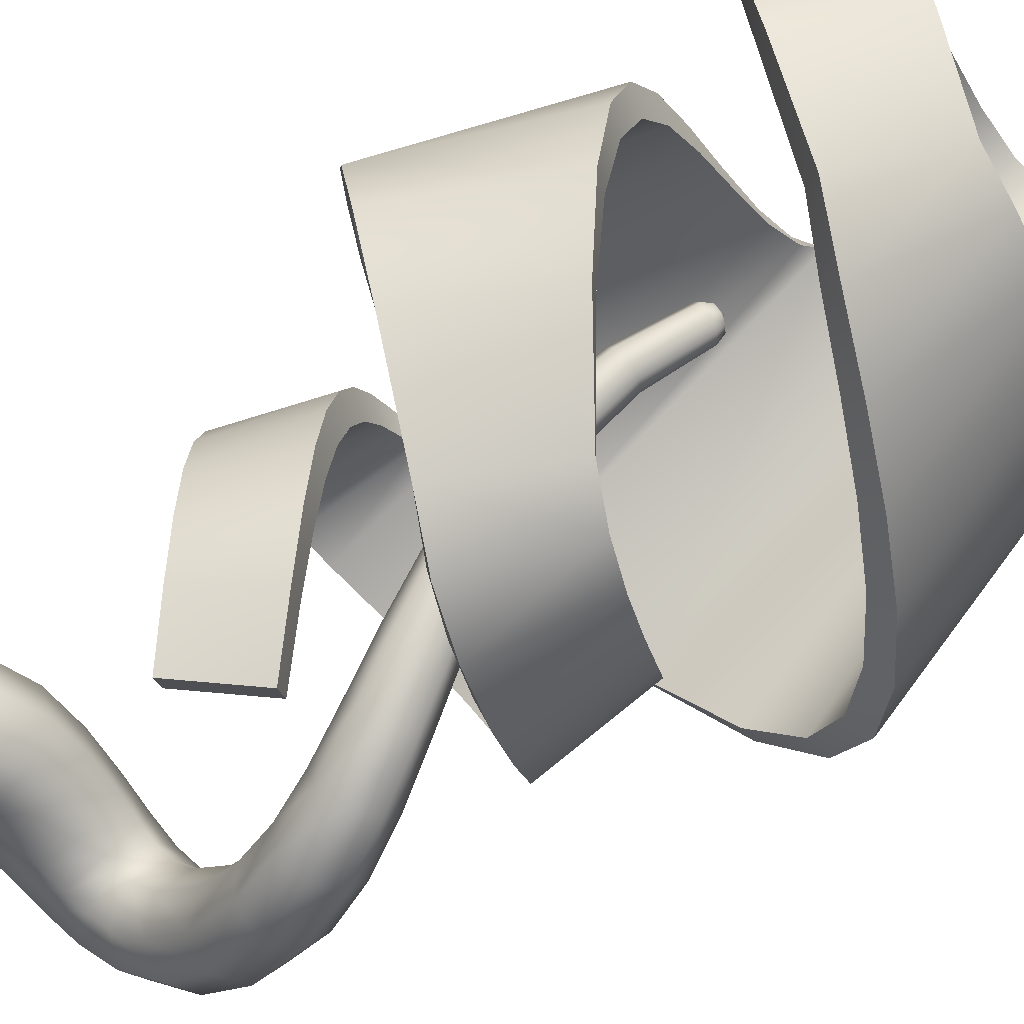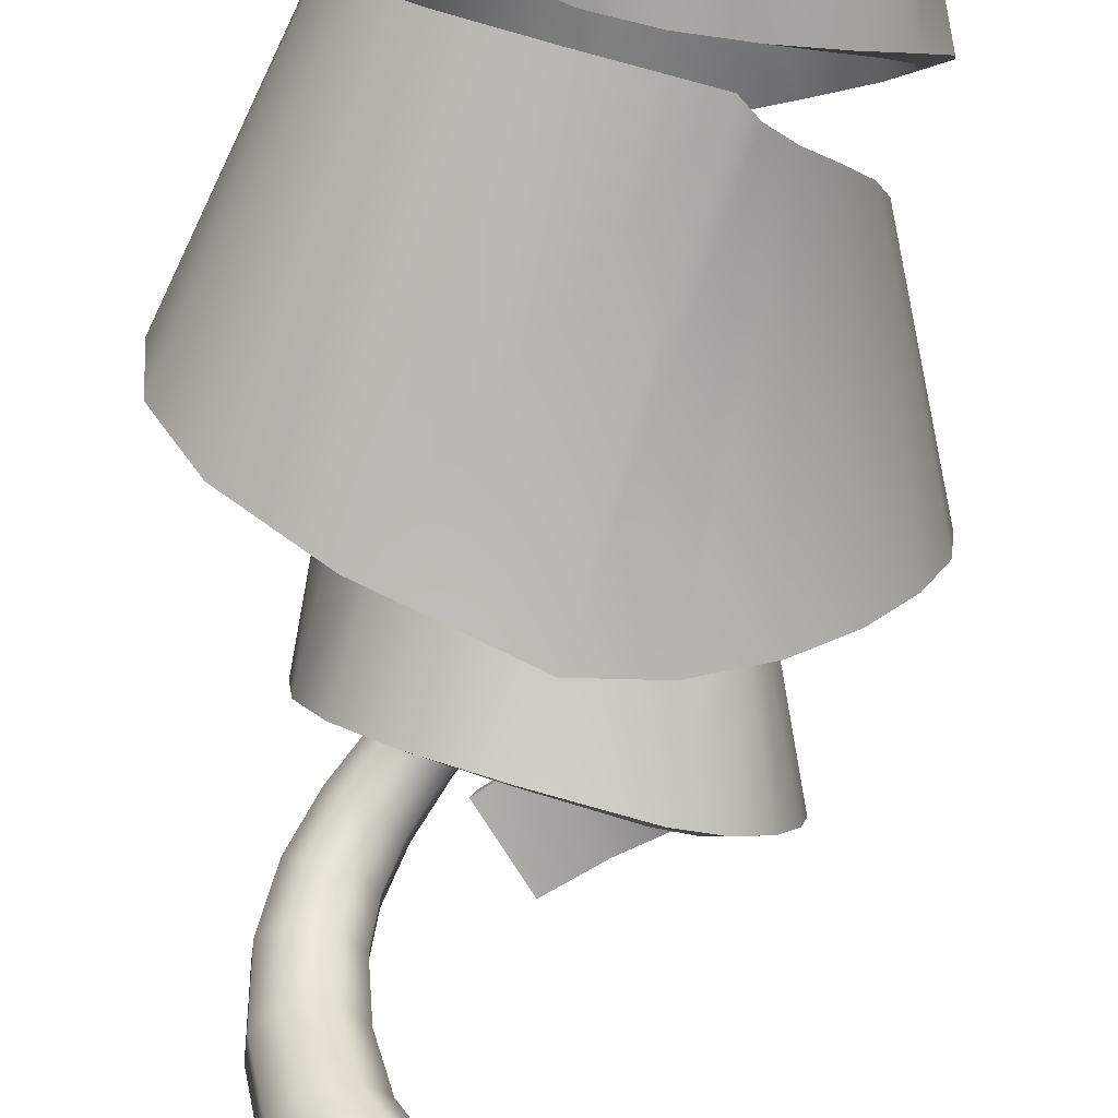
<metadata>
{"format":"obj","ext":"obj","renderer":"f3d","projection":"perspective","resolution":1024,"background":"white","views":[{"elev":79.3,"azim":60.2,"up":"+Z"},{"elev":-75.7,"azim":178.0,"up":"+Z"}]}
</metadata>
<code>
o Tree_Spiral_1_CUBezierCurve.006
v 0.1359 3.092 0.448
v 0.1608 3.083 0.3928
v 0.2179 3.076 0.3716
v 0.2737 3.076 0.3968
v 0.2957 3.082 0.4537
v 0.2708 3.092 0.5089
v 0.2138 3.099 0.5301
v 0.1579 3.099 0.5049
v 0.1366 2.757 0.5077
v 0.1651 2.748 0.444
v 0.2301 2.752 0.4177
v 0.2937 2.766 0.444
v 0.3185 2.783 0.5077
v 0.2901 2.792 0.5713
v 0.2251 2.788 0.5977
v 0.1615 2.774 0.5713
v 0.2 2.45 0.5786
v 0.2313 2.443 0.5061
v 0.3019 2.459 0.4737
v 0.3704 2.488 0.5005
v 0.3968 2.514 0.5706
v 0.3655 2.521 0.6432
v 0.2949 2.505 0.6756
v 0.2264 2.475 0.6488
v 0.3095 2.168 0.648
v 0.3421 2.166 0.566
v 0.4161 2.195 0.5273
v 0.488 2.238 0.5547
v 0.5159 2.27 0.632
v 0.4833 2.272 0.714
v 0.4093 2.244 0.7527
v 0.3373 2.2 0.7253
v 0.4476 1.912 0.7031
v 0.4793 1.916 0.6112
v 0.5552 1.958 0.5667
v 0.6309 2.012 0.5956
v 0.6621 2.046 0.6809
v 0.6305 2.041 0.7728
v 0.5546 2 0.8173
v 0.4788 1.946 0.7885
v 0.5971 1.678 0.7318
v 0.6243 1.694 0.6303
v 0.7015 1.747 0.5808
v 0.7832 1.808 0.6122
v 0.8218 1.839 0.7061
v 0.7945 1.823 0.8076
v 0.7174 1.769 0.8572
v 0.6356 1.709 0.8258
v 0.7402 1.465 0.7229
v 0.7587 1.498 0.6139
v 0.837 1.564 0.5607
v 0.9292 1.624 0.5944
v 0.9814 1.644 0.6953
v 0.9628 1.611 0.8043
v 0.8845 1.545 0.8575
v 0.7923 1.485 0.8238
v 0.8599 1.273 0.6672
v 0.8655 1.329 0.5567
v 0.946 1.406 0.5012
v 1.054 1.458 0.5333
v 1.127 1.455 0.6341
v 1.121 1.398 0.7446
v 1.041 1.322 0.8001
v 0.9324 1.27 0.7681
v 0.942 1.098 0.5577
v 0.935 1.184 0.4557
v 1.02 1.269 0.3983
v 1.146 1.305 0.4192
v 1.241 1.269 0.5061
v 1.248 1.184 0.6081
v 1.163 1.098 0.6655
v 1.037 1.063 0.6446
v 0.9761 0.9347 0.3847
v 0.9625 1.048 0.2992
v 1.053 1.139 0.2382
v 1.194 1.156 0.2376
v 1.304 1.088 0.2976
v 1.317 0.9747 0.3832
v 1.227 0.8832 0.4441
v 1.086 0.8666 0.4447
v 0.9497 0.7761 0.135
v 0.9361 0.9078 0.06193
v 1.032 1.001 -0.008429
v 1.181 1.002 -0.03482
v 1.296 0.9094 -0.001808
v 1.309 0.7777 0.07129
v 1.214 0.6841 0.1416
v 1.065 0.6834 0.168
v 0.8723 0.6463 -0.09905
v 0.8593 0.7884 -0.1724
v 0.9544 0.8765 -0.2668
v 1.102 0.8589 -0.327
v 1.216 0.7461 -0.3178
v 1.229 0.604 -0.2445
v 1.134 0.5159 -0.1501
v 0.9859 0.5335 -0.08983
v 0.7916 0.5811 -0.2006
v 0.7748 0.7288 -0.2821
v 0.8492 0.8008 -0.4164
v 0.9712 0.7549 -0.5247
v 1.069 0.618 -0.5438
v 1.086 0.4703 -0.4622
v 1.012 0.3983 -0.328
v 0.8898 0.4442 -0.2196
v 0.733 0.5585 -0.219
v 0.7043 0.7093 -0.3105
v 0.7273 0.7605 -0.4802
v 0.7886 0.6821 -0.6286
v 0.8523 0.5201 -0.6689
v 0.881 0.3692 -0.5774
v 0.858 0.318 -0.4077
v 0.7967 0.3964 -0.2593
v 0.6718 0.5476 -0.204
v 0.6224 0.7009 -0.3008
v 0.5836 0.7376 -0.4809
v 0.5782 0.6362 -0.6389
v 0.6092 0.456 -0.6823
v 0.6586 0.3027 -0.5856
v 0.6974 0.266 -0.4055
v 0.7028 0.3675 -0.2474
v 0.5788 0.5344 -0.1576
v 0.5046 0.6906 -0.2521
v 0.4186 0.7198 -0.4269
v 0.371 0.6048 -0.5797
v 0.3898 0.413 -0.6209
v 0.4639 0.2568 -0.5264
v 0.55 0.2277 -0.3515
v 0.5976 0.3427 -0.1988
v 0.4643 0.5125 -0.07647
v 0.3617 0.6699 -0.1614
v 0.243 0.6935 -0.3284
v 0.1778 0.5694 -0.4796
v 0.2042 0.3704 -0.5265
v 0.3068 0.2129 -0.4415
v 0.4254 0.1893 -0.2746
v 0.4907 0.3134 -0.1234
v 0.3464 0.4698 0.02827
v 0.2084 0.6214 -0.03742
v 0.06577 0.6384 -0.1979
v 0.00215 0.5107 -0.3592
v 0.05475 0.3131 -0.4269
v 0.1928 0.1614 -0.3612
v 0.3354 0.1444 -0.2007
v 0.399 0.2722 -0.03938
v 0.2384 0.386 0.1415
v 0.05629 0.5127 0.1069
v -0.104 0.5208 -0.0501
v -0.1486 0.4055 -0.2376
v -0.05136 0.2344 -0.3457
v 0.1307 0.1077 -0.311
v 0.291 0.09961 -0.154
v 0.3356 0.2149 0.03342
v 0.1584 0.2341 0.24
v -0.06458 0.304 0.2376
v -0.2361 0.3038 0.07887
v -0.2557 0.2335 -0.1431
v -0.1119 0.1344 -0.2984
v 0.1111 0.06445 -0.2959
v 0.2826 0.0647 -0.1372
v 0.3022 0.135 0.08478
v 0.1336 0.003391 0.2878
v -0.109 -0.000656 0.298
v -0.2878 -0.004319 0.1336
v -0.2979 -0.005451 -0.109
v -0.1336 -0.003391 -0.2878
v 0.109 0.000656 -0.298
v 0.2878 0.004319 -0.1336
v 0.2979 0.005451 0.109
v 0.5914 4.481 -0.05161
v 0.6421 3.957 0.05356
v 0.3595 4.422 -0.1956
v 0.4521 3.898 -0.1303
v 0.1211 4.381 -0.1814
v 0.2071 3.852 -0.1743
v -0.1059 4.349 -0.05346
v -0.05862 3.816 -0.09392
v -0.3058 4.318 0.1571
v -0.3085 3.787 0.08188
v -0.4556 4.284 0.4208
v -0.5135 3.759 0.3228
v -0.5297 4.241 0.7042
v -0.647 3.727 0.6021
v -0.5061 4.186 0.9699
v -0.6789 3.683 0.8973
v -0.371 4.116 1.184
v -0.5706 3.618 1.182
v -0.1069 4.026 1.332
v -0.2876 3.528 1.412
v 0.3131 3.909 1.394
v 0.1953 3.408 1.545
v 0.5389 3.911 1.324
v 0.5104 3.299 1.52
v 0.75 3.927 1.155
v 0.8297 3.212 1.363
v 0.9404 3.948 0.9036
v 1.118 3.139 1.117
v 1.085 3.967 0.5997
v 1.359 3.071 0.8161
v 1.16 3.978 0.2778
v 1.534 2.999 0.4856
v 1.146 3.974 -0.02248
v 1.621 2.913 0.1475
v 1.035 3.952 -0.2594
v 1.589 2.8 -0.1786
v 0.8241 3.909 -0.4092
v 1.396 2.646 -0.4551
v 0.491 3.833 -0.4645
v 1.025 2.448 -0.628
v 0.0282 3.719 -0.4028
v 0.4418 2.195 -0.6584
v -0.04618 3.637 -0.326
v 0.1208 2.174 -0.5749
v -0.1594 3.558 -0.1777
v -0.1706 2.187 -0.3847
v -0.2957 3.48 0.04798
v -0.4075 2.218 -0.1415
v -0.4139 3.399 0.3223
v -0.5905 2.253 0.1363
v -0.4855 3.308 0.6164
v -0.7076 2.28 0.4299
v -0.4861 3.199 0.9016
v -0.7425 2.29 0.7207
v -0.3953 3.065 1.148
v -0.675 2.272 0.9912
v -0.1985 2.899 1.329
v -0.4789 2.213 1.22
v 0.1217 2.692 1.431
v -0.1313 2.104 1.374
v 0.5837 2.436 1.437
v 0.3902 1.936 1.423
v 0.7888 2.367 1.357
v 0.6561 1.847 1.362
v 0.9471 2.341 1.197
v 0.8869 1.808 1.19
v 1.065 2.343 0.9715
v 1.061 1.807 0.9465
v 1.133 2.363 0.7032
v 1.173 1.83 0.6627
v 1.139 2.391 0.4196
v 1.218 1.863 0.3651
v 1.077 2.412 0.1501
v 1.189 1.892 0.07836
v 0.9387 2.416 -0.07526
v 1.077 1.907 -0.1733
v 0.7226 2.389 -0.2287
v 0.8696 1.891 -0.3639
v 0.4229 2.322 -0.2875
v 0.5573 1.833 -0.4621
v 0.03612 2.203 -0.23
v 0.1279 1.716 -0.4353
v -0.0752 2.152 -0.1641
v -0.05454 1.669 -0.3575
v -0.1501 2.109 -0.05679
v -0.1905 1.63 -0.214
v -0.1954 2.064 0.09236
v -0.2719 1.597 -0.03431
v -0.2043 2.013 0.2725
v -0.3045 1.562 0.1639
v -0.1717 1.952 0.4681
v -0.2918 1.521 0.3674
v -0.09487 1.876 0.6626
v -0.2355 1.466 0.5641
v 0.02762 1.777 0.8393
v -0.1357 1.393 0.7419
v 0.1958 1.653 0.9811
v 0.008759 1.297 0.8891
v 0.4085 1.499 1.072
v 0.2005 1.169 0.9931
v 0.6638 1.31 1.098
v 0.4425 1.004 1.039
v 0.5167 4.486 0.04273
v 0.5673 3.962 0.1479
v 0.3159 4.429 -0.08349
v 0.4085 3.904 -0.01818
v 0.1406 4.386 -0.06265
v 0.2267 3.857 -0.05549
v -0.04225 4.347 0.04882
v 0.00498 3.814 0.008362
v -0.2163 4.307 0.2369
v -0.219 3.775 0.1616
v -0.3495 4.262 0.4737
v -0.4075 3.738 0.3757
v -0.4142 4.211 0.7213
v -0.5315 3.697 0.6191
v -0.3949 4.152 0.9381
v -0.5676 3.649 0.8655
v -0.2886 4.083 1.103
v -0.4883 3.585 1.1
v -0.0683 3.995 1.222
v -0.2491 3.496 1.302
v 0.3068 3.877 1.278
v 0.1893 3.376 1.429
v 0.4907 3.879 1.219
v 0.4627 3.267 1.414
v 0.674 3.893 1.068
v 0.7539 3.178 1.276
v 0.8484 3.909 0.836
v 1.026 3.1 1.05
v 0.9825 3.924 0.5532
v 1.256 3.028 0.7694
v 1.051 3.931 0.258
v 1.424 2.953 0.4656
v 1.037 3.927 -0.003821
v 1.512 2.866 0.1657
v 0.9434 3.912 -0.1918
v 1.497 2.76 -0.1117
v 0.773 3.881 -0.3037
v 1.344 2.618 -0.3499
v 0.4823 3.815 -0.3457
v 1.016 2.43 -0.5092
v 0.0543 3.707 -0.2859
v 0.4696 2.183 -0.5418
v 0.01415 3.627 -0.2222
v 0.1826 2.164 -0.4719
v -0.07394 3.546 -0.09375
v -0.08484 2.174 -0.3011
v -0.1963 3.462 0.1137
v -0.3081 2.2 -0.07589
v -0.305 3.375 0.3681
v -0.4817 2.229 0.182
v -0.37 3.28 0.636
v -0.5921 2.252 0.4496
v -0.3703 3.171 0.8841
v -0.6267 2.262 0.7033
v -0.2952 3.043 1.085
v -0.5748 2.25 0.928
v -0.1333 2.889 1.229
v -0.4136 2.203 1.119
v 0.1485 2.693 1.314
v -0.1046 2.105 1.257
v 0.5729 2.444 1.317
v 0.3794 1.944 1.303
v 0.7339 2.38 1.251
v 0.6013 1.86 1.255
v 0.8567 2.352 1.118
v 0.7966 1.819 1.111
v 0.956 2.346 0.9207
v 0.9515 1.81 0.8956
v 1.015 2.357 0.6784
v 1.055 1.823 0.6379
v 1.02 2.373 0.4223
v 1.098 1.845 0.3677
v 0.9651 2.383 0.1855
v 1.077 1.864 0.1137
v 0.8507 2.378 -0.002305
v 0.9888 1.869 -0.1004
v 0.6768 2.348 -0.1254
v 0.8238 1.85 -0.2606
v 0.4241 2.282 -0.1739
v 0.5585 1.792 -0.3485
v 0.07748 2.166 -0.123
v 0.1693 1.679 -0.3283
v 0.002473 2.121 -0.07746
v 0.02328 1.638 -0.271
v -0.04618 2.082 -0.002
v -0.08648 1.603 -0.1594
v -0.07981 2.039 0.1152
v -0.1563 1.572 -0.01151
v -0.08647 1.989 0.2667
v -0.1867 1.538 0.1581
v -0.05808 1.928 0.4359
v -0.1782 1.497 0.3353
v 0.00875 1.854 0.6051
v -0.1319 1.444 0.5066
v 0.1149 1.761 0.7578
v -0.04845 1.377 0.6604
v 0.2604 1.646 0.8797
v 0.07334 1.289 0.7877
v 0.4465 1.502 0.9579
v 0.2385 1.173 0.8789
v 0.6876 1.319 0.9806
v 0.4663 1.013 0.9215
v 0.2755 3.126 0.4468
v 0.2578 3.133 0.486
v 0.162 3.133 0.4428
v 0.1797 3.126 0.4036
v 0.2599 3.121 0.4064
v 0.1776 3.138 0.4831
v 0.2173 3.138 0.501
v 0.2202 3.121 0.3885
v 0.2187 3.153 0.4448
f 9 8 1
f 10 1 2
f 3 10 2
f 4 11 3
f 5 12 4
f 6 13 5
f 15 6 7
f 16 7 8
f 17 16 9
f 18 9 10
f 11 18 10
f 12 19 11
f 13 20 12
f 14 21 13
f 23 14 15
f 24 15 16
f 25 24 17
f 26 17 18
f 19 26 18
f 20 27 19
f 21 28 20
f 22 29 21
f 31 22 23
f 32 23 24
f 33 32 25
f 34 25 26
f 27 34 26
f 28 35 27
f 29 36 28
f 30 37 29
f 39 30 31
f 40 31 32
f 41 40 33
f 42 33 34
f 35 42 34
f 36 43 35
f 37 44 36
f 38 45 37
f 47 38 39
f 48 39 40
f 49 48 41
f 50 41 42
f 43 50 42
f 44 51 43
f 45 52 44
f 46 53 45
f 55 46 47
f 56 47 48
f 57 56 49
f 58 49 50
f 51 58 50
f 52 59 51
f 53 60 52
f 54 61 53
f 63 54 55
f 64 55 56
f 65 64 57
f 66 57 58
f 59 66 58
f 60 67 59
f 61 68 60
f 62 69 61
f 71 62 63
f 72 63 64
f 65 80 72
f 66 73 65
f 67 74 66
f 76 67 68
f 77 68 69
f 78 69 70
f 79 70 71
f 72 79 71
f 73 88 80
f 74 81 73
f 75 82 74
f 84 75 76
f 85 76 77
f 86 77 78
f 87 78 79
f 80 87 79
f 89 88 81
f 82 89 81
f 83 90 82
f 84 91 83
f 85 92 84
f 94 85 86
f 95 86 87
f 96 87 88
f 97 96 89
f 90 97 89
f 91 98 90
f 92 99 91
f 93 100 92
f 102 93 94
f 103 94 95
f 104 95 96
f 97 112 104
f 98 105 97
f 99 106 98
f 108 99 100
f 109 100 101
f 110 101 102
f 111 102 103
f 104 111 103
f 105 120 112
f 106 113 105
f 115 106 107
f 116 107 108
f 117 108 109
f 118 109 110
f 111 118 110
f 112 119 111
f 113 128 120
f 114 121 113
f 123 114 115
f 124 115 116
f 125 116 117
f 126 117 118
f 119 126 118
f 120 127 119
f 121 136 128
f 122 129 121
f 131 122 123
f 132 123 124
f 133 124 125
f 134 125 126
f 127 134 126
f 128 135 127
f 129 144 136
f 130 137 129
f 139 130 131
f 140 131 132
f 141 132 133
f 142 133 134
f 135 142 134
f 136 143 135
f 137 152 144
f 138 145 137
f 147 138 139
f 148 139 140
f 149 140 141
f 150 141 142
f 143 150 142
f 144 151 143
f 145 160 152
f 146 153 145
f 155 146 147
f 156 147 148
f 157 148 149
f 150 157 149
f 151 158 150
f 152 159 151
f 161 160 153
f 162 153 154
f 163 154 155
f 156 163 155
f 157 164 156
f 158 165 157
f 159 166 158
f 168 159 160
f 170 171 169
f 172 173 171
f 176 173 174
f 178 175 176
f 180 177 178
f 180 181 179
f 182 183 181
f 184 185 183
f 186 187 185
f 188 189 187
f 192 189 190
f 194 191 192
f 196 193 194
f 198 195 196
f 200 197 198
f 202 199 200
f 204 201 202
f 206 203 204
f 208 205 206
f 208 209 207
f 210 211 209
f 212 213 211
f 214 215 213
f 216 217 215
f 220 217 218
f 222 219 220
f 224 221 222
f 224 225 223
f 226 227 225
f 228 229 227
f 230 231 229
f 234 231 232
f 236 233 234
f 238 235 236
f 240 237 238
f 242 239 240
f 242 243 241
f 244 245 243
f 246 247 245
f 248 249 247
f 250 251 249
f 254 251 252
f 256 253 254
f 258 255 256
f 260 257 258
f 262 259 260
f 264 261 262
f 266 263 264
f 268 265 266
f 268 269 267
f 272 273 274
f 274 275 276
f 276 277 278
f 278 279 280
f 280 281 282
f 282 283 284
f 284 285 286
f 286 287 288
f 288 289 290
f 290 291 292
f 291 294 292
f 293 296 294
f 295 298 296
f 298 299 300
f 300 301 302
f 302 303 304
f 303 306 304
f 305 308 306
f 307 310 308
f 310 311 312
f 312 313 314
f 314 315 316
f 316 317 318
f 318 319 320
f 320 321 322
f 322 323 324
f 324 325 326
f 326 327 328
f 328 329 330
f 330 331 332
f 332 333 334
f 334 335 336
f 336 337 338
f 338 339 340
f 340 341 342
f 342 343 344
f 344 345 346
f 346 347 348
f 348 349 350
f 350 351 352
f 352 353 354
f 354 355 356
f 356 357 358
f 358 359 360
f 360 361 362
f 362 363 364
f 364 365 366
f 366 367 368
f 368 369 370
f 370 371 372
f 221 321 219
f 195 295 193
f 234 338 236
f 192 296 194
f 232 336 234
f 190 294 192
f 256 360 258
f 213 313 211
f 176 280 178
f 199 299 197
f 204 308 206
f 258 362 260
f 219 319 217
f 174 278 176
f 201 301 199
f 229 329 227
f 243 343 241
f 269 369 267
f 249 349 247
f 202 306 204
f 188 292 190
f 211 311 209
f 181 281 179
f 247 347 245
f 224 328 226
f 260 364 262
f 227 327 225
f 172 276 174
f 222 326 224
f 257 357 255
f 215 315 213
f 186 290 188
f 255 355 253
f 217 317 215
f 179 279 177
f 262 366 264
f 231 331 229
f 241 341 239
f 253 353 251
f 196 300 198
f 170 274 172
f 267 367 265
f 233 333 231
f 239 339 237
f 240 344 242
f 170 271 272
f 183 283 181
f 220 324 222
f 237 337 235
f 216 320 218
f 242 346 244
f 207 307 205
f 194 298 196
f 185 285 183
f 209 309 207
f 212 316 214
f 218 322 220
f 191 291 189
f 270 370 372
f 261 361 259
f 198 302 200
f 193 293 191
f 251 351 249
f 205 305 203
f 269 372 371
f 244 348 246
f 228 332 230
f 175 275 173
f 248 352 250
f 210 314 212
f 184 288 186
f 177 277 175
f 189 289 187
f 235 335 233
f 252 356 254
f 246 350 248
f 226 330 228
f 200 304 202
f 214 318 216
f 203 303 201
f 180 284 182
f 173 273 171
f 259 359 257
f 236 340 238
f 230 334 232
f 187 287 185
f 265 365 263
f 254 358 256
f 223 323 221
f 178 282 180
f 197 297 195
f 263 363 261
f 225 325 223
f 208 312 210
f 169 273 271
f 238 342 240
f 250 354 252
f 245 345 243
f 206 310 208
f 266 370 268
f 182 286 184
f 264 368 266
f 8 375 1
f 379 374 381
f 4 380 377
f 8 379 378
f 2 380 3
f 6 379 7
f 6 373 374
f 2 375 376
f 4 373 5
f 378 379 381
f 373 377 381
f 374 373 381
f 380 376 381
f 377 380 381
f 375 378 381
f 376 375 381
f 9 16 8
f 10 9 1
f 3 11 10
f 4 12 11
f 5 13 12
f 6 14 13
f 15 14 6
f 16 15 7
f 17 24 16
f 18 17 9
f 11 19 18
f 12 20 19
f 13 21 20
f 14 22 21
f 23 22 14
f 24 23 15
f 25 32 24
f 26 25 17
f 19 27 26
f 20 28 27
f 21 29 28
f 22 30 29
f 31 30 22
f 32 31 23
f 33 40 32
f 34 33 25
f 27 35 34
f 28 36 35
f 29 37 36
f 30 38 37
f 39 38 30
f 40 39 31
f 41 48 40
f 42 41 33
f 35 43 42
f 36 44 43
f 37 45 44
f 38 46 45
f 47 46 38
f 48 47 39
f 49 56 48
f 50 49 41
f 43 51 50
f 44 52 51
f 45 53 52
f 46 54 53
f 55 54 46
f 56 55 47
f 57 64 56
f 58 57 49
f 51 59 58
f 52 60 59
f 53 61 60
f 54 62 61
f 63 62 54
f 64 63 55
f 65 72 64
f 66 65 57
f 59 67 66
f 60 68 67
f 61 69 68
f 62 70 69
f 71 70 62
f 72 71 63
f 65 73 80
f 66 74 73
f 67 75 74
f 76 75 67
f 77 76 68
f 78 77 69
f 79 78 70
f 72 80 79
f 73 81 88
f 74 82 81
f 75 83 82
f 84 83 75
f 85 84 76
f 86 85 77
f 87 86 78
f 80 88 87
f 89 96 88
f 82 90 89
f 83 91 90
f 84 92 91
f 85 93 92
f 94 93 85
f 95 94 86
f 96 95 87
f 97 104 96
f 90 98 97
f 91 99 98
f 92 100 99
f 93 101 100
f 102 101 93
f 103 102 94
f 104 103 95
f 97 105 112
f 98 106 105
f 99 107 106
f 108 107 99
f 109 108 100
f 110 109 101
f 111 110 102
f 104 112 111
f 105 113 120
f 106 114 113
f 115 114 106
f 116 115 107
f 117 116 108
f 118 117 109
f 111 119 118
f 112 120 119
f 113 121 128
f 114 122 121
f 123 122 114
f 124 123 115
f 125 124 116
f 126 125 117
f 119 127 126
f 120 128 127
f 121 129 136
f 122 130 129
f 131 130 122
f 132 131 123
f 133 132 124
f 134 133 125
f 127 135 134
f 128 136 135
f 129 137 144
f 130 138 137
f 139 138 130
f 140 139 131
f 141 140 132
f 142 141 133
f 135 143 142
f 136 144 143
f 137 145 152
f 138 146 145
f 147 146 138
f 148 147 139
f 149 148 140
f 150 149 141
f 143 151 150
f 144 152 151
f 145 153 160
f 146 154 153
f 155 154 146
f 156 155 147
f 157 156 148
f 150 158 157
f 151 159 158
f 152 160 159
f 161 168 160
f 162 161 153
f 163 162 154
f 156 164 163
f 157 165 164
f 158 166 165
f 159 167 166
f 168 167 159
f 170 172 171
f 172 174 173
f 176 175 173
f 178 177 175
f 180 179 177
f 180 182 181
f 182 184 183
f 184 186 185
f 186 188 187
f 188 190 189
f 192 191 189
f 194 193 191
f 196 195 193
f 198 197 195
f 200 199 197
f 202 201 199
f 204 203 201
f 206 205 203
f 208 207 205
f 208 210 209
f 210 212 211
f 212 214 213
f 214 216 215
f 216 218 217
f 220 219 217
f 222 221 219
f 224 223 221
f 224 226 225
f 226 228 227
f 228 230 229
f 230 232 231
f 234 233 231
f 236 235 233
f 238 237 235
f 240 239 237
f 242 241 239
f 242 244 243
f 244 246 245
f 246 248 247
f 248 250 249
f 250 252 251
f 254 253 251
f 256 255 253
f 258 257 255
f 260 259 257
f 262 261 259
f 264 263 261
f 266 265 263
f 268 267 265
f 268 270 269
f 272 271 273
f 274 273 275
f 276 275 277
f 278 277 279
f 280 279 281
f 282 281 283
f 284 283 285
f 286 285 287
f 288 287 289
f 290 289 291
f 291 293 294
f 293 295 296
f 295 297 298
f 298 297 299
f 300 299 301
f 302 301 303
f 303 305 306
f 305 307 308
f 307 309 310
f 310 309 311
f 312 311 313
f 314 313 315
f 316 315 317
f 318 317 319
f 320 319 321
f 322 321 323
f 324 323 325
f 326 325 327
f 328 327 329
f 330 329 331
f 332 331 333
f 334 333 335
f 336 335 337
f 338 337 339
f 340 339 341
f 342 341 343
f 344 343 345
f 346 345 347
f 348 347 349
f 350 349 351
f 352 351 353
f 354 353 355
f 356 355 357
f 358 357 359
f 360 359 361
f 362 361 363
f 364 363 365
f 366 365 367
f 368 367 369
f 370 369 371
f 221 323 321
f 195 297 295
f 234 336 338
f 192 294 296
f 232 334 336
f 190 292 294
f 256 358 360
f 213 315 313
f 176 278 280
f 199 301 299
f 204 306 308
f 258 360 362
f 219 321 319
f 174 276 278
f 201 303 301
f 229 331 329
f 243 345 343
f 269 371 369
f 249 351 349
f 202 304 306
f 188 290 292
f 211 313 311
f 181 283 281
f 247 349 347
f 224 326 328
f 260 362 364
f 227 329 327
f 172 274 276
f 222 324 326
f 257 359 357
f 215 317 315
f 186 288 290
f 255 357 355
f 217 319 317
f 179 281 279
f 262 364 366
f 231 333 331
f 241 343 341
f 253 355 353
f 196 298 300
f 170 272 274
f 267 369 367
f 233 335 333
f 239 341 339
f 240 342 344
f 170 169 271
f 183 285 283
f 220 322 324
f 237 339 337
f 216 318 320
f 242 344 346
f 207 309 307
f 194 296 298
f 185 287 285
f 209 311 309
f 212 314 316
f 218 320 322
f 191 293 291
f 270 268 370
f 261 363 361
f 198 300 302
f 193 295 293
f 251 353 351
f 205 307 305
f 269 270 372
f 244 346 348
f 228 330 332
f 175 277 275
f 248 350 352
f 210 312 314
f 184 286 288
f 177 279 277
f 189 291 289
f 235 337 335
f 252 354 356
f 246 348 350
f 226 328 330
f 200 302 304
f 214 316 318
f 203 305 303
f 180 282 284
f 173 275 273
f 259 361 359
f 236 338 340
f 230 332 334
f 187 289 287
f 265 367 365
f 254 356 358
f 223 325 323
f 178 280 282
f 197 299 297
f 263 365 363
f 225 327 325
f 208 310 312
f 169 171 273
f 238 340 342
f 250 352 354
f 245 347 345
f 206 308 310
f 266 368 370
f 182 284 286
f 264 366 368
f 8 378 375
f 4 3 380
f 8 7 379
f 2 376 380
f 6 374 379
f 6 5 373
f 2 1 375
f 4 377 373

</code>
